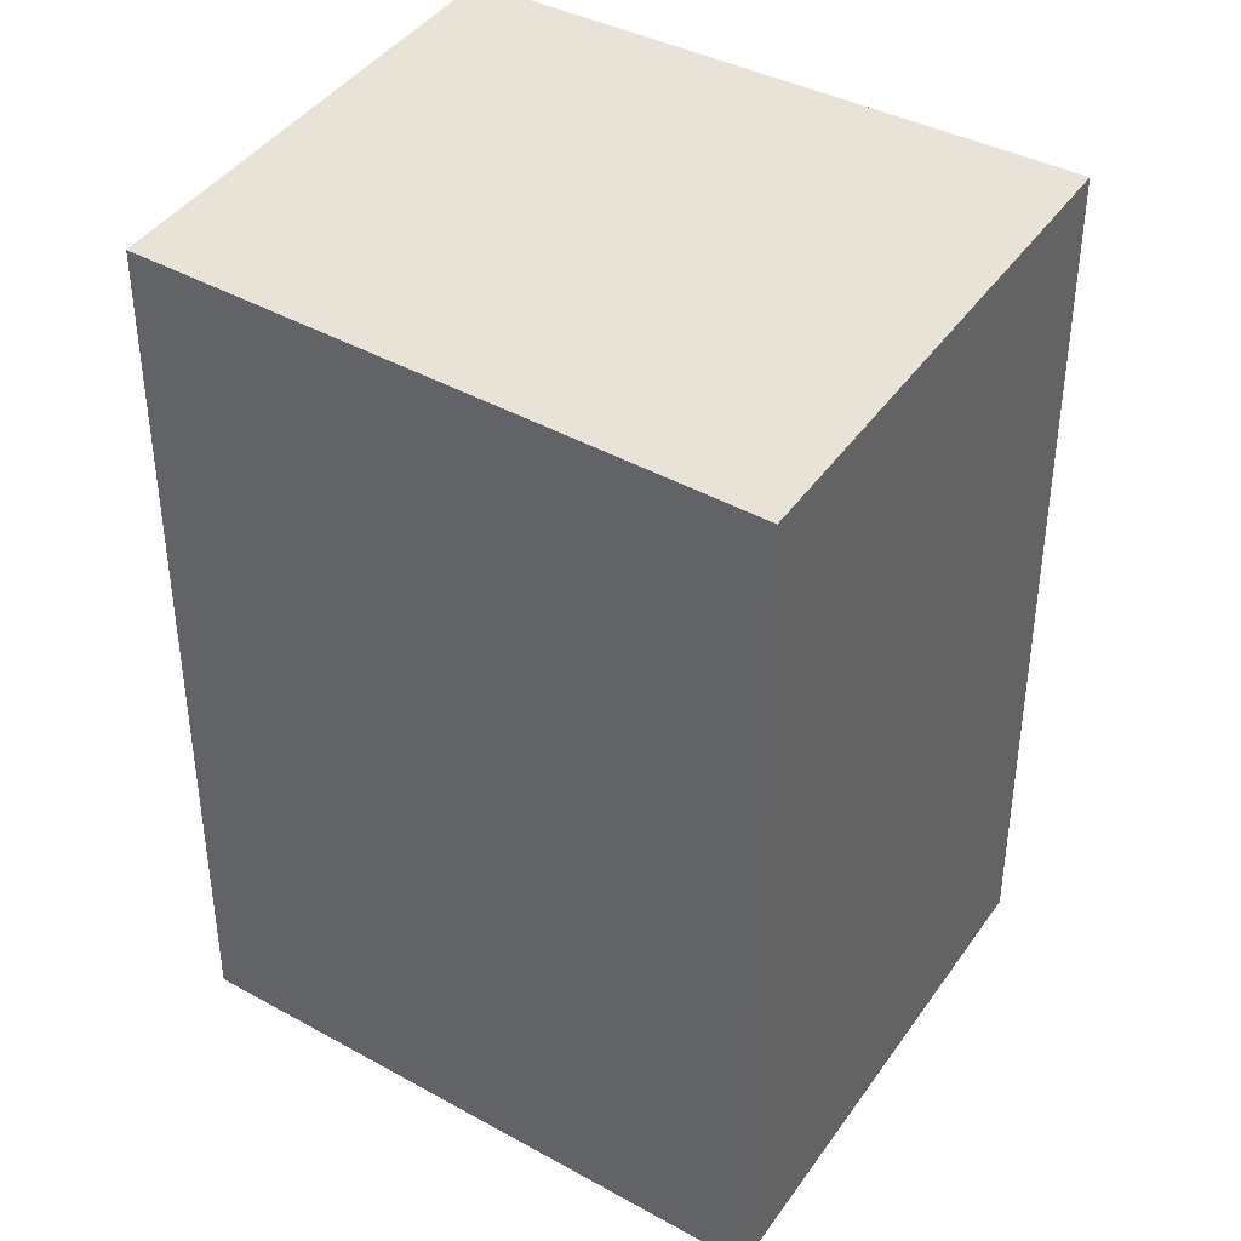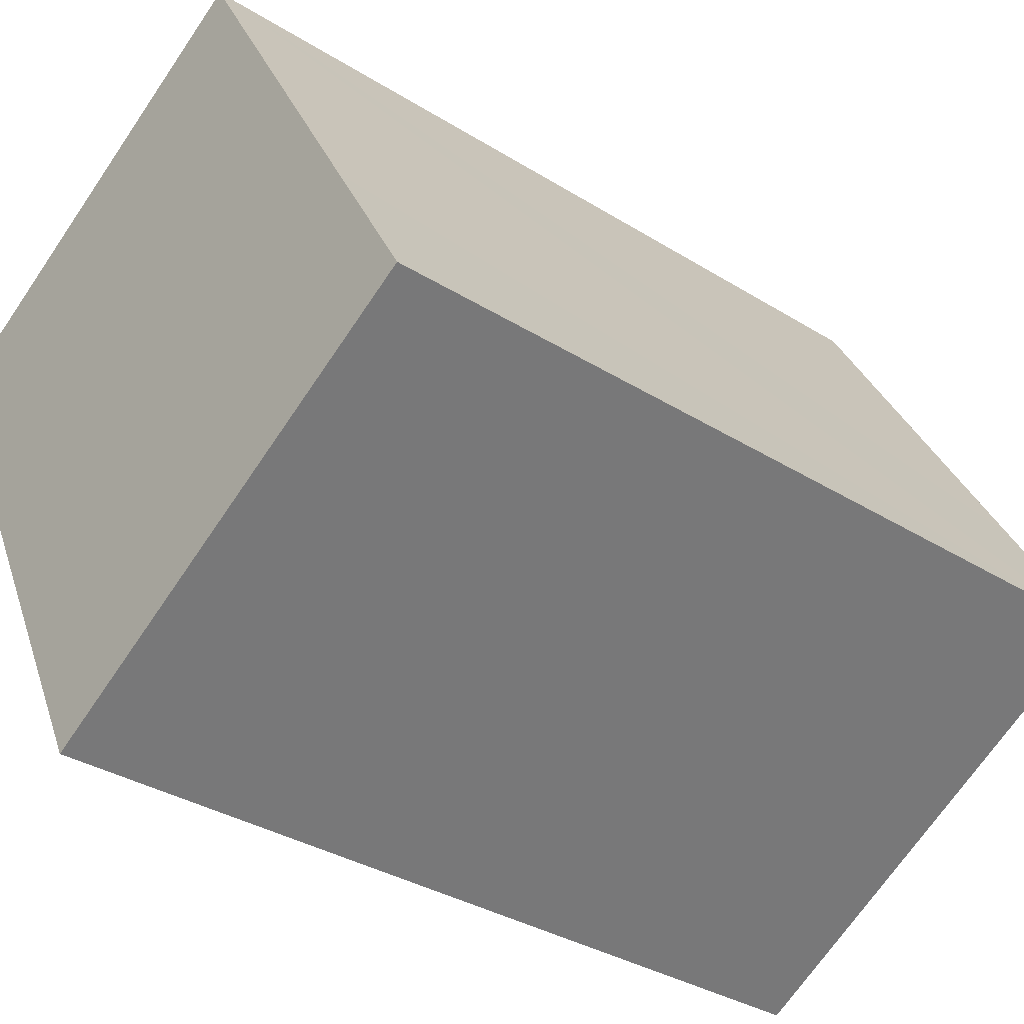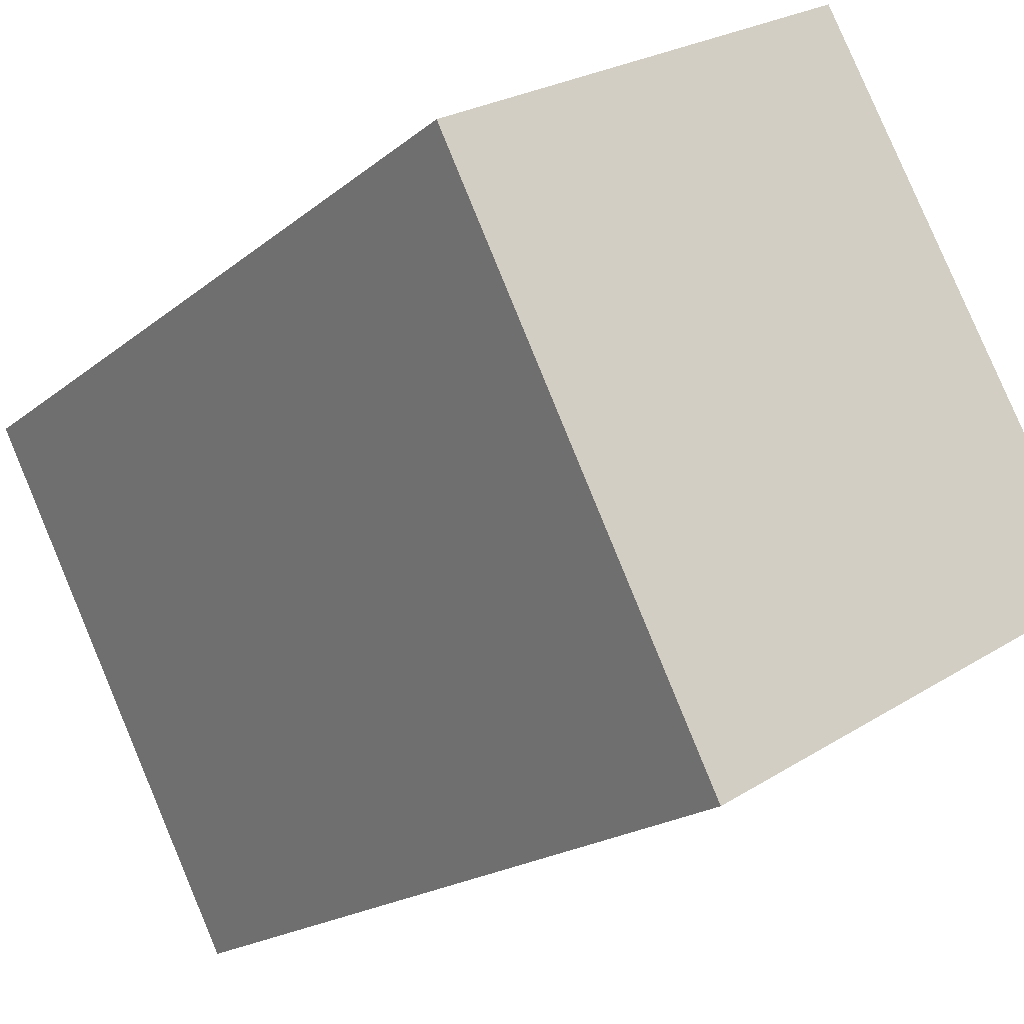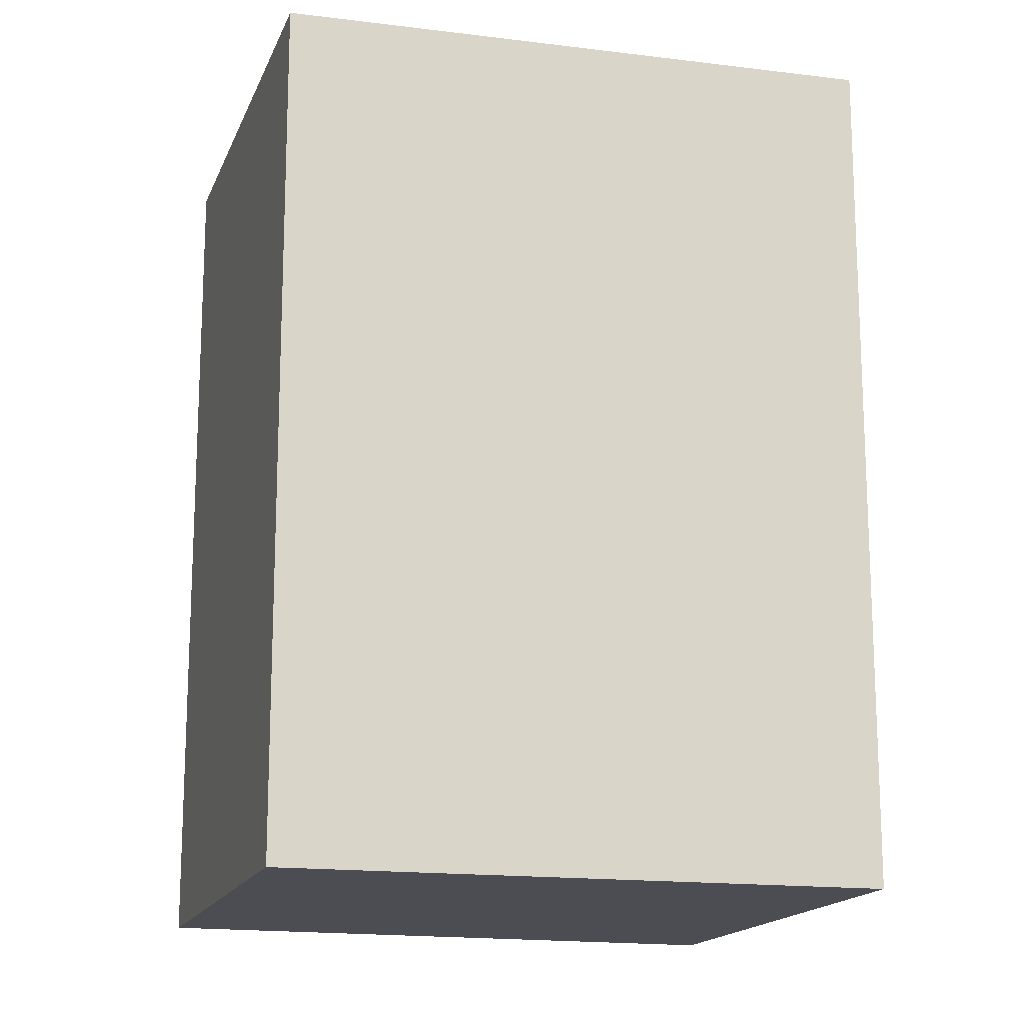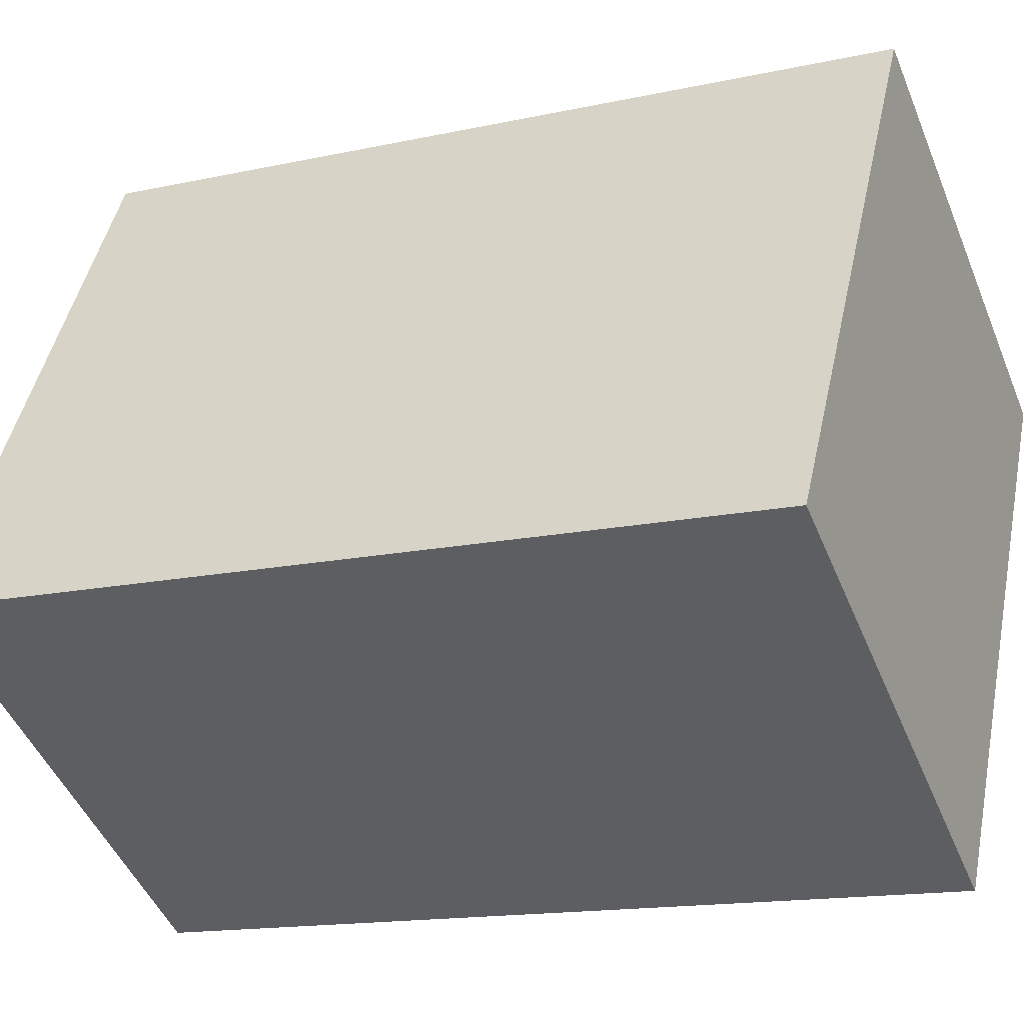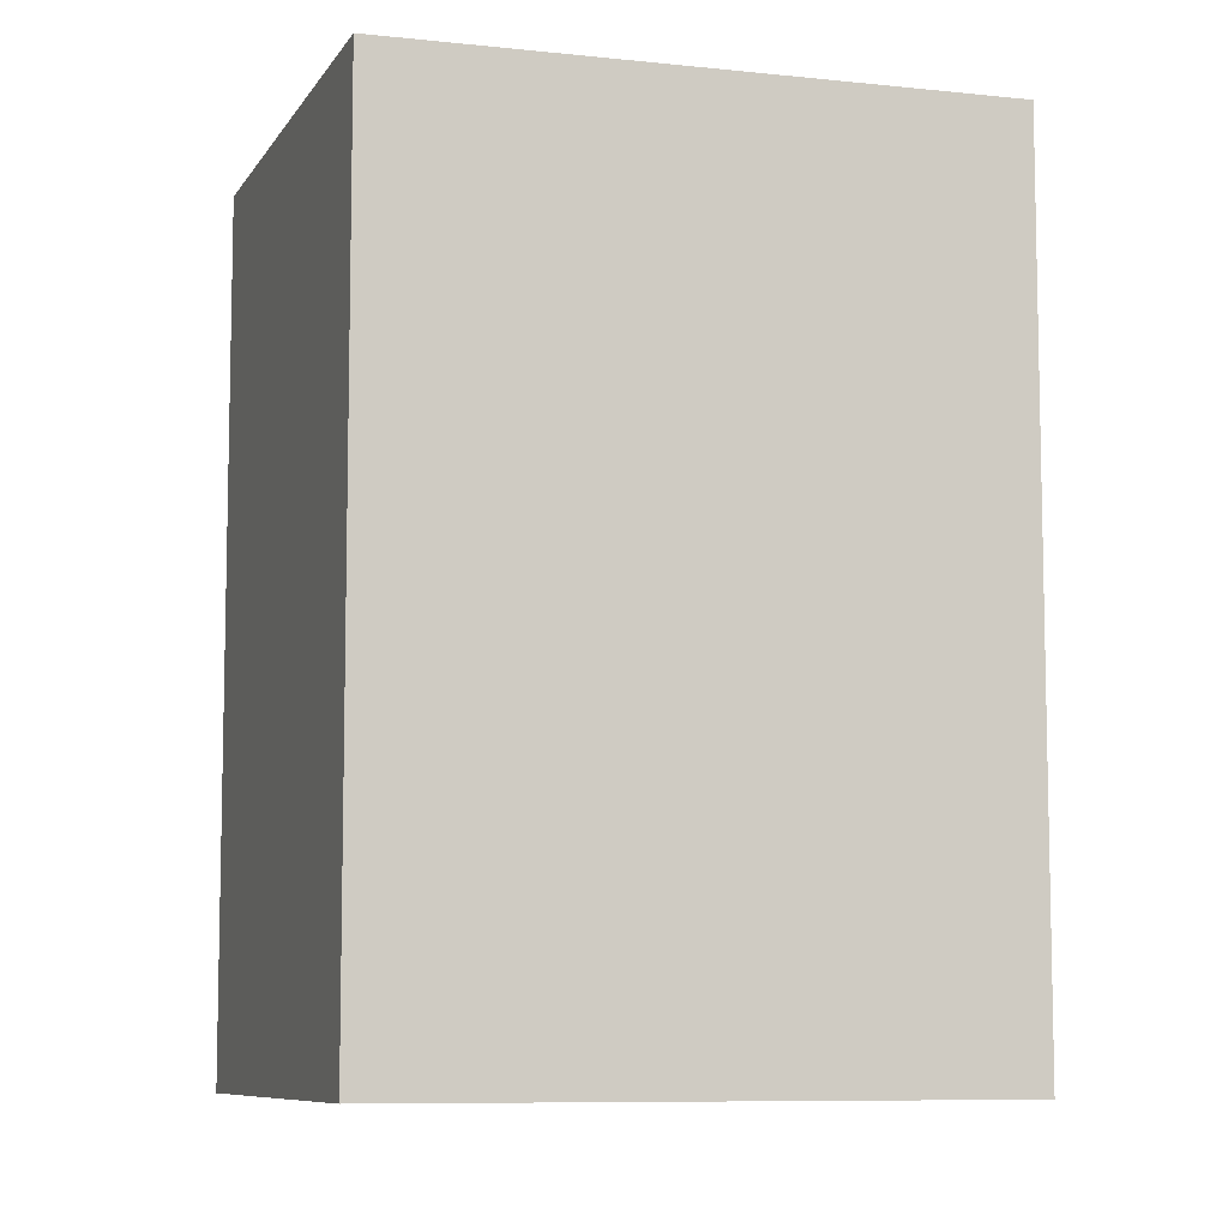
<metadata>
{"format":"obj","ext":"obj","renderer":"f3d","projection":"perspective","resolution":1024,"background":"white","views":[{"elev":41.6,"azim":151.4,"up":"+Y"},{"elev":-33.7,"azim":-130.5,"up":"+Z"},{"elev":-18.9,"azim":146.1,"up":"+Z"},{"elev":-16.3,"azim":102.8,"up":"+Y"},{"elev":-15.0,"azim":-64.8,"up":"+Z"},{"elev":-8.3,"azim":100.8,"up":"+Y"}]}
</metadata>
<code>
v  2.914 3.452 1.116
v  0.793 3.452 1.385
v  1.195 3.452 2.088
v  0.342 3.452 0.596
v  1.805 3.452 -1.033
v  0 3.452 2.114e-16
v  1.805 6.325e-17 -1.033
v  0 0 0
v  0.342 -3.649e-17 0.596
v  1.195 -1.279e-16 2.088
v  0.793 -8.481e-17 1.385
v  2.914 -6.834e-17 1.116
g defaultobject
f 1 2 3
f 2 1 4
f 4 1 5
f 4 5 6
f 7 6 5
f 6 7 8
f 8 4 6
f 4 8 2
f 2 8 3
f 3 8 9
f 3 9 10
f 10 9 11
f 10 1 3
f 1 10 12
f 12 5 1
f 5 12 7
f 12 8 7
f 8 12 9
f 9 12 11
f 11 12 10

</code>
